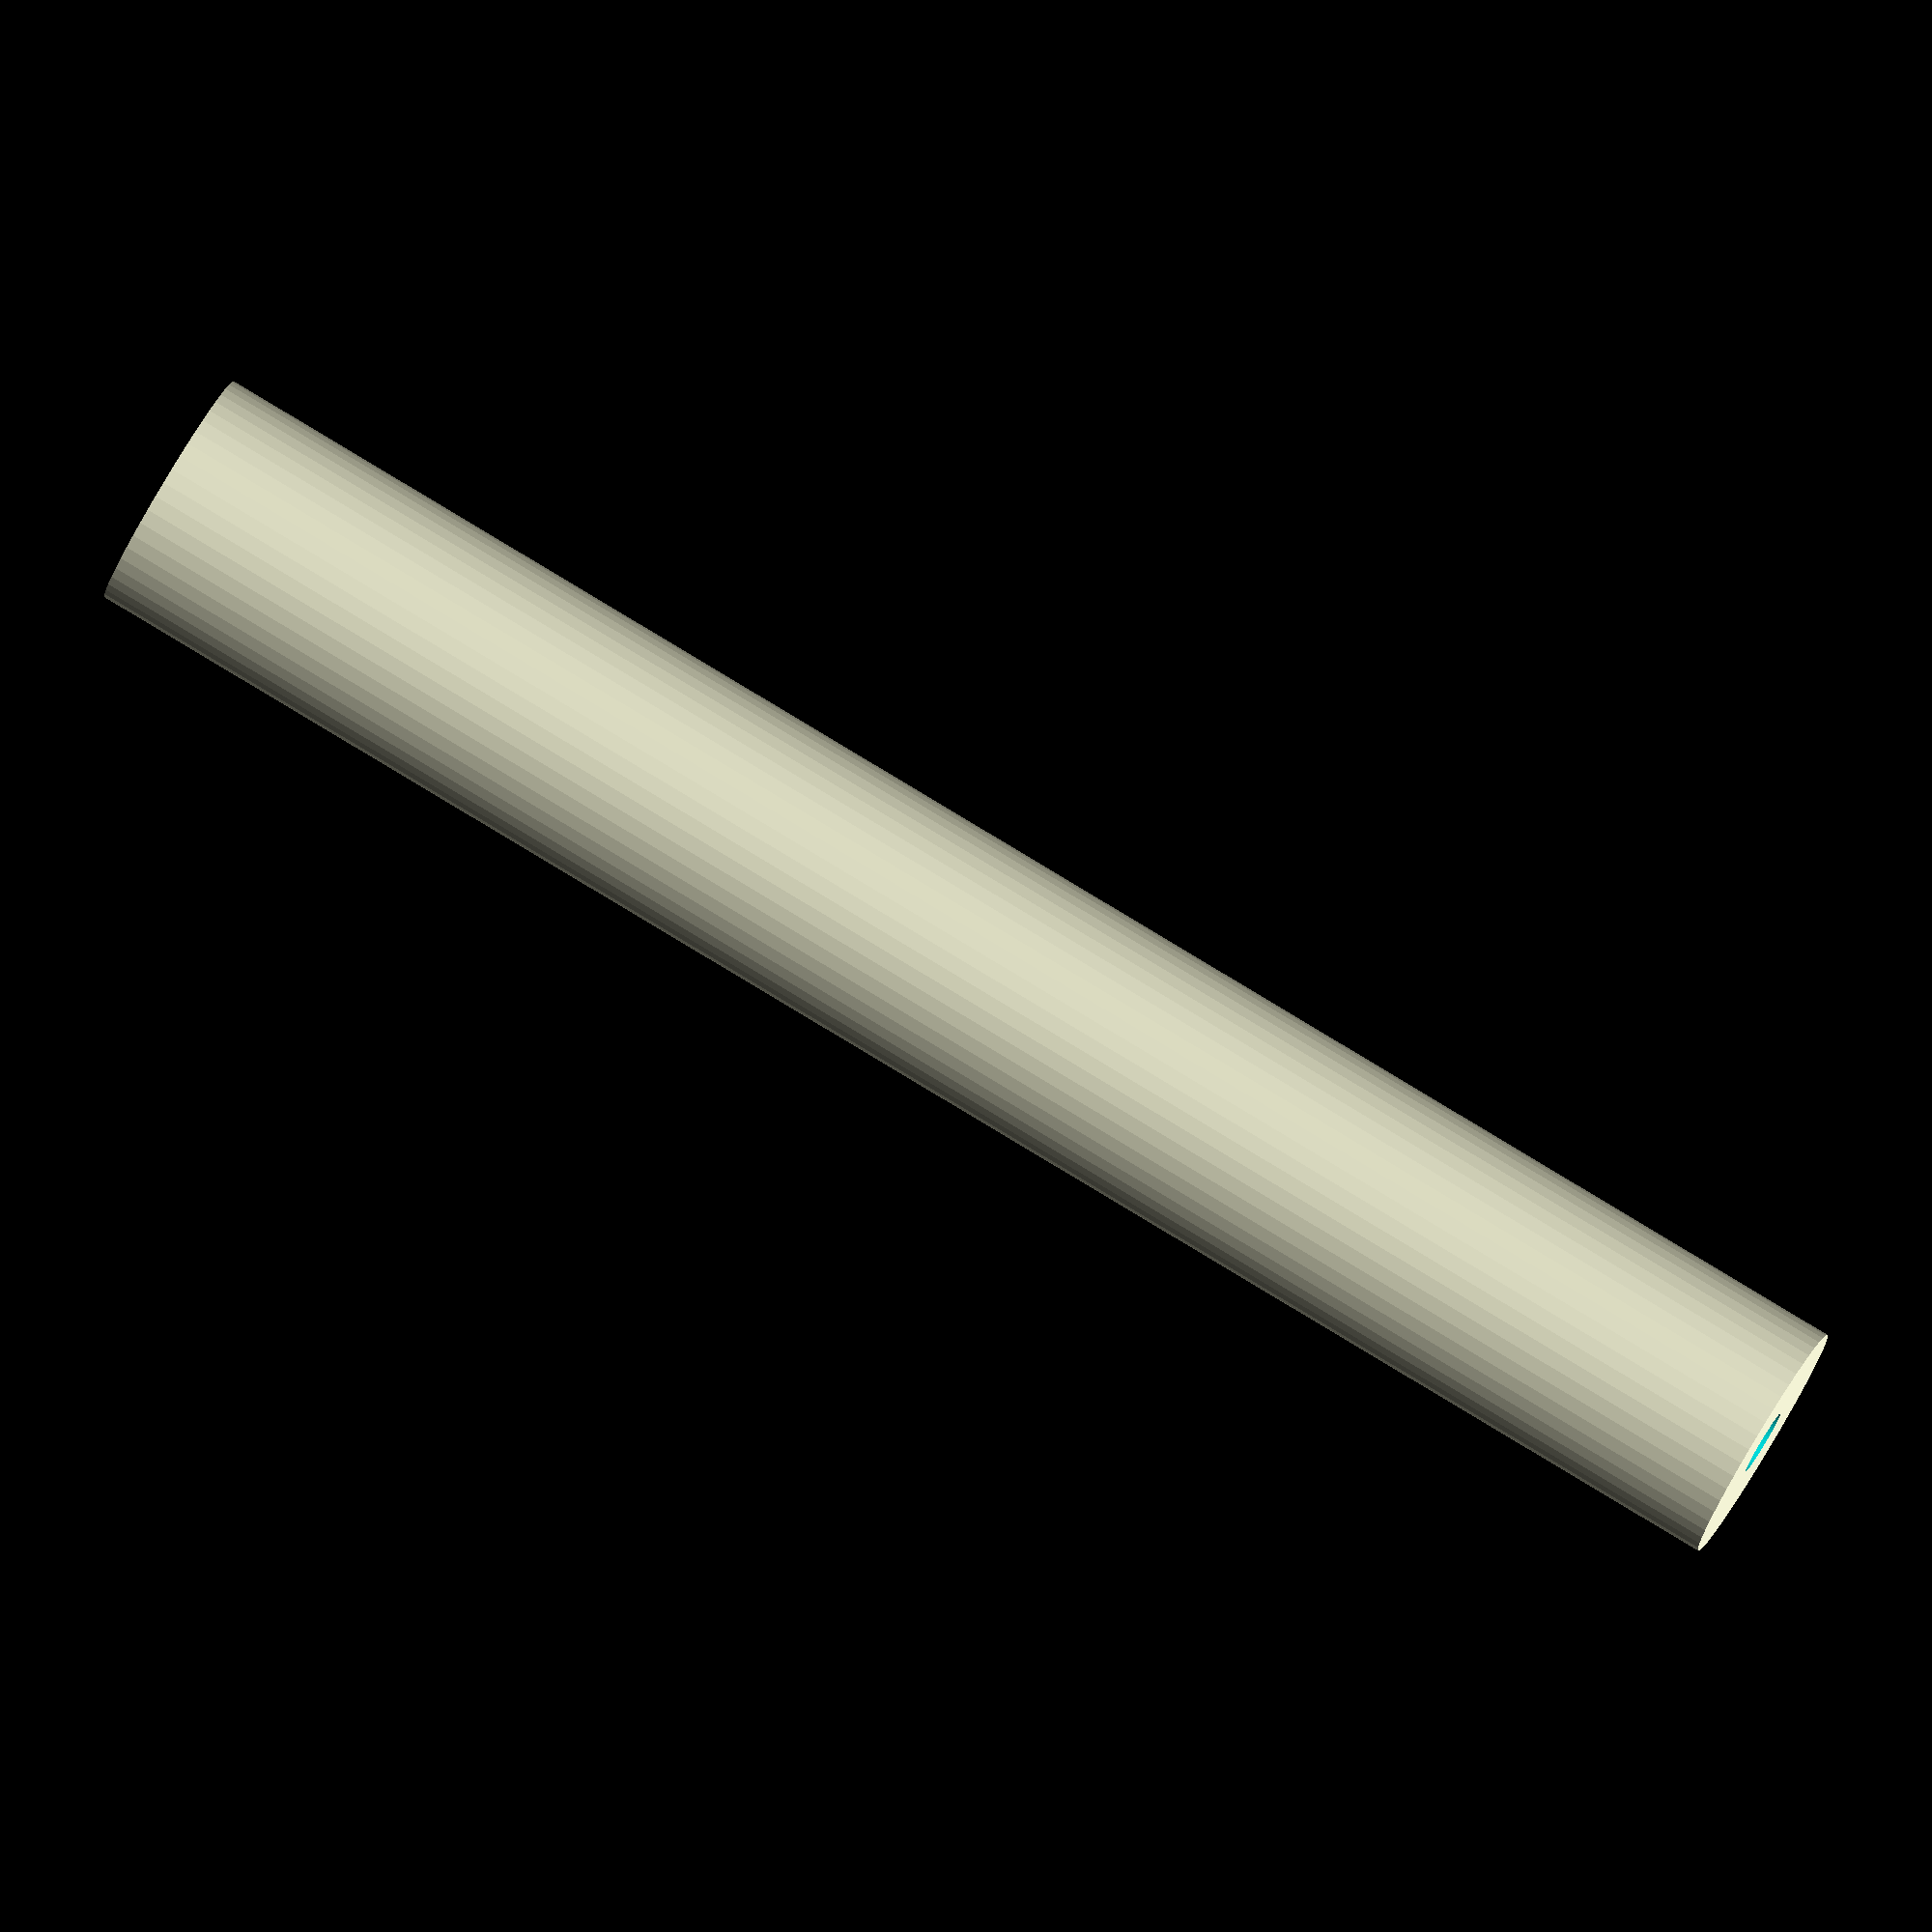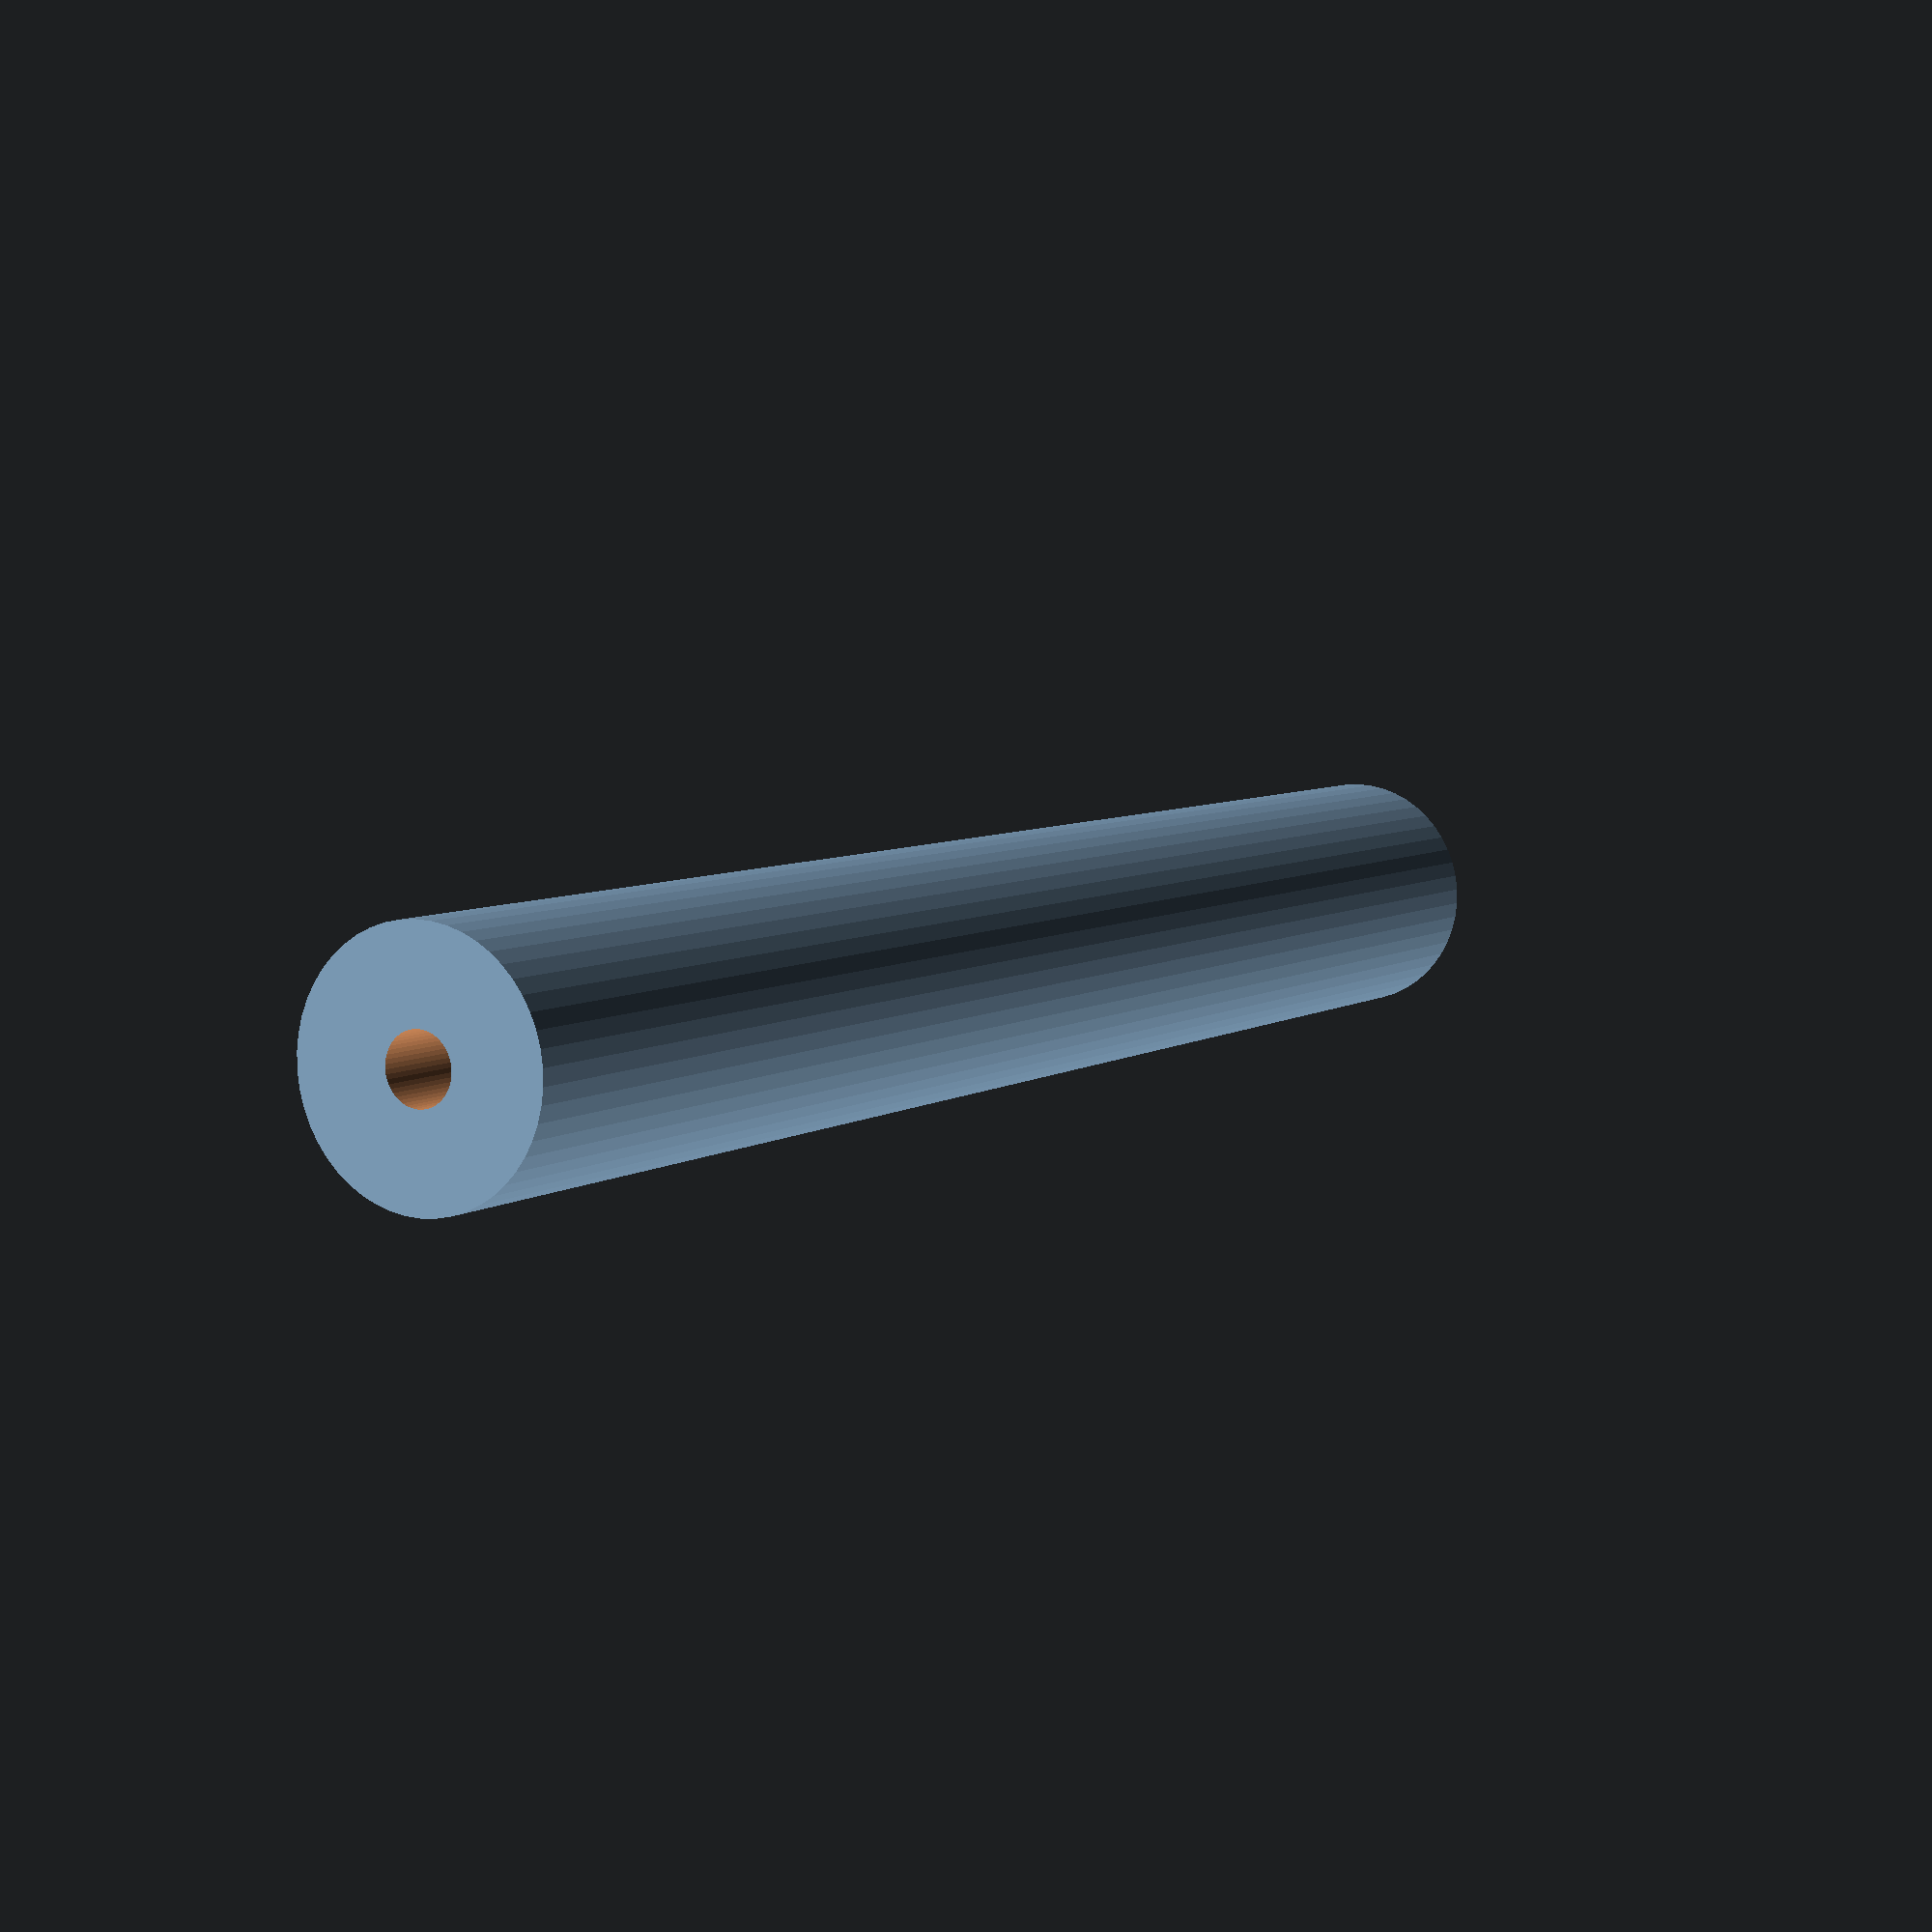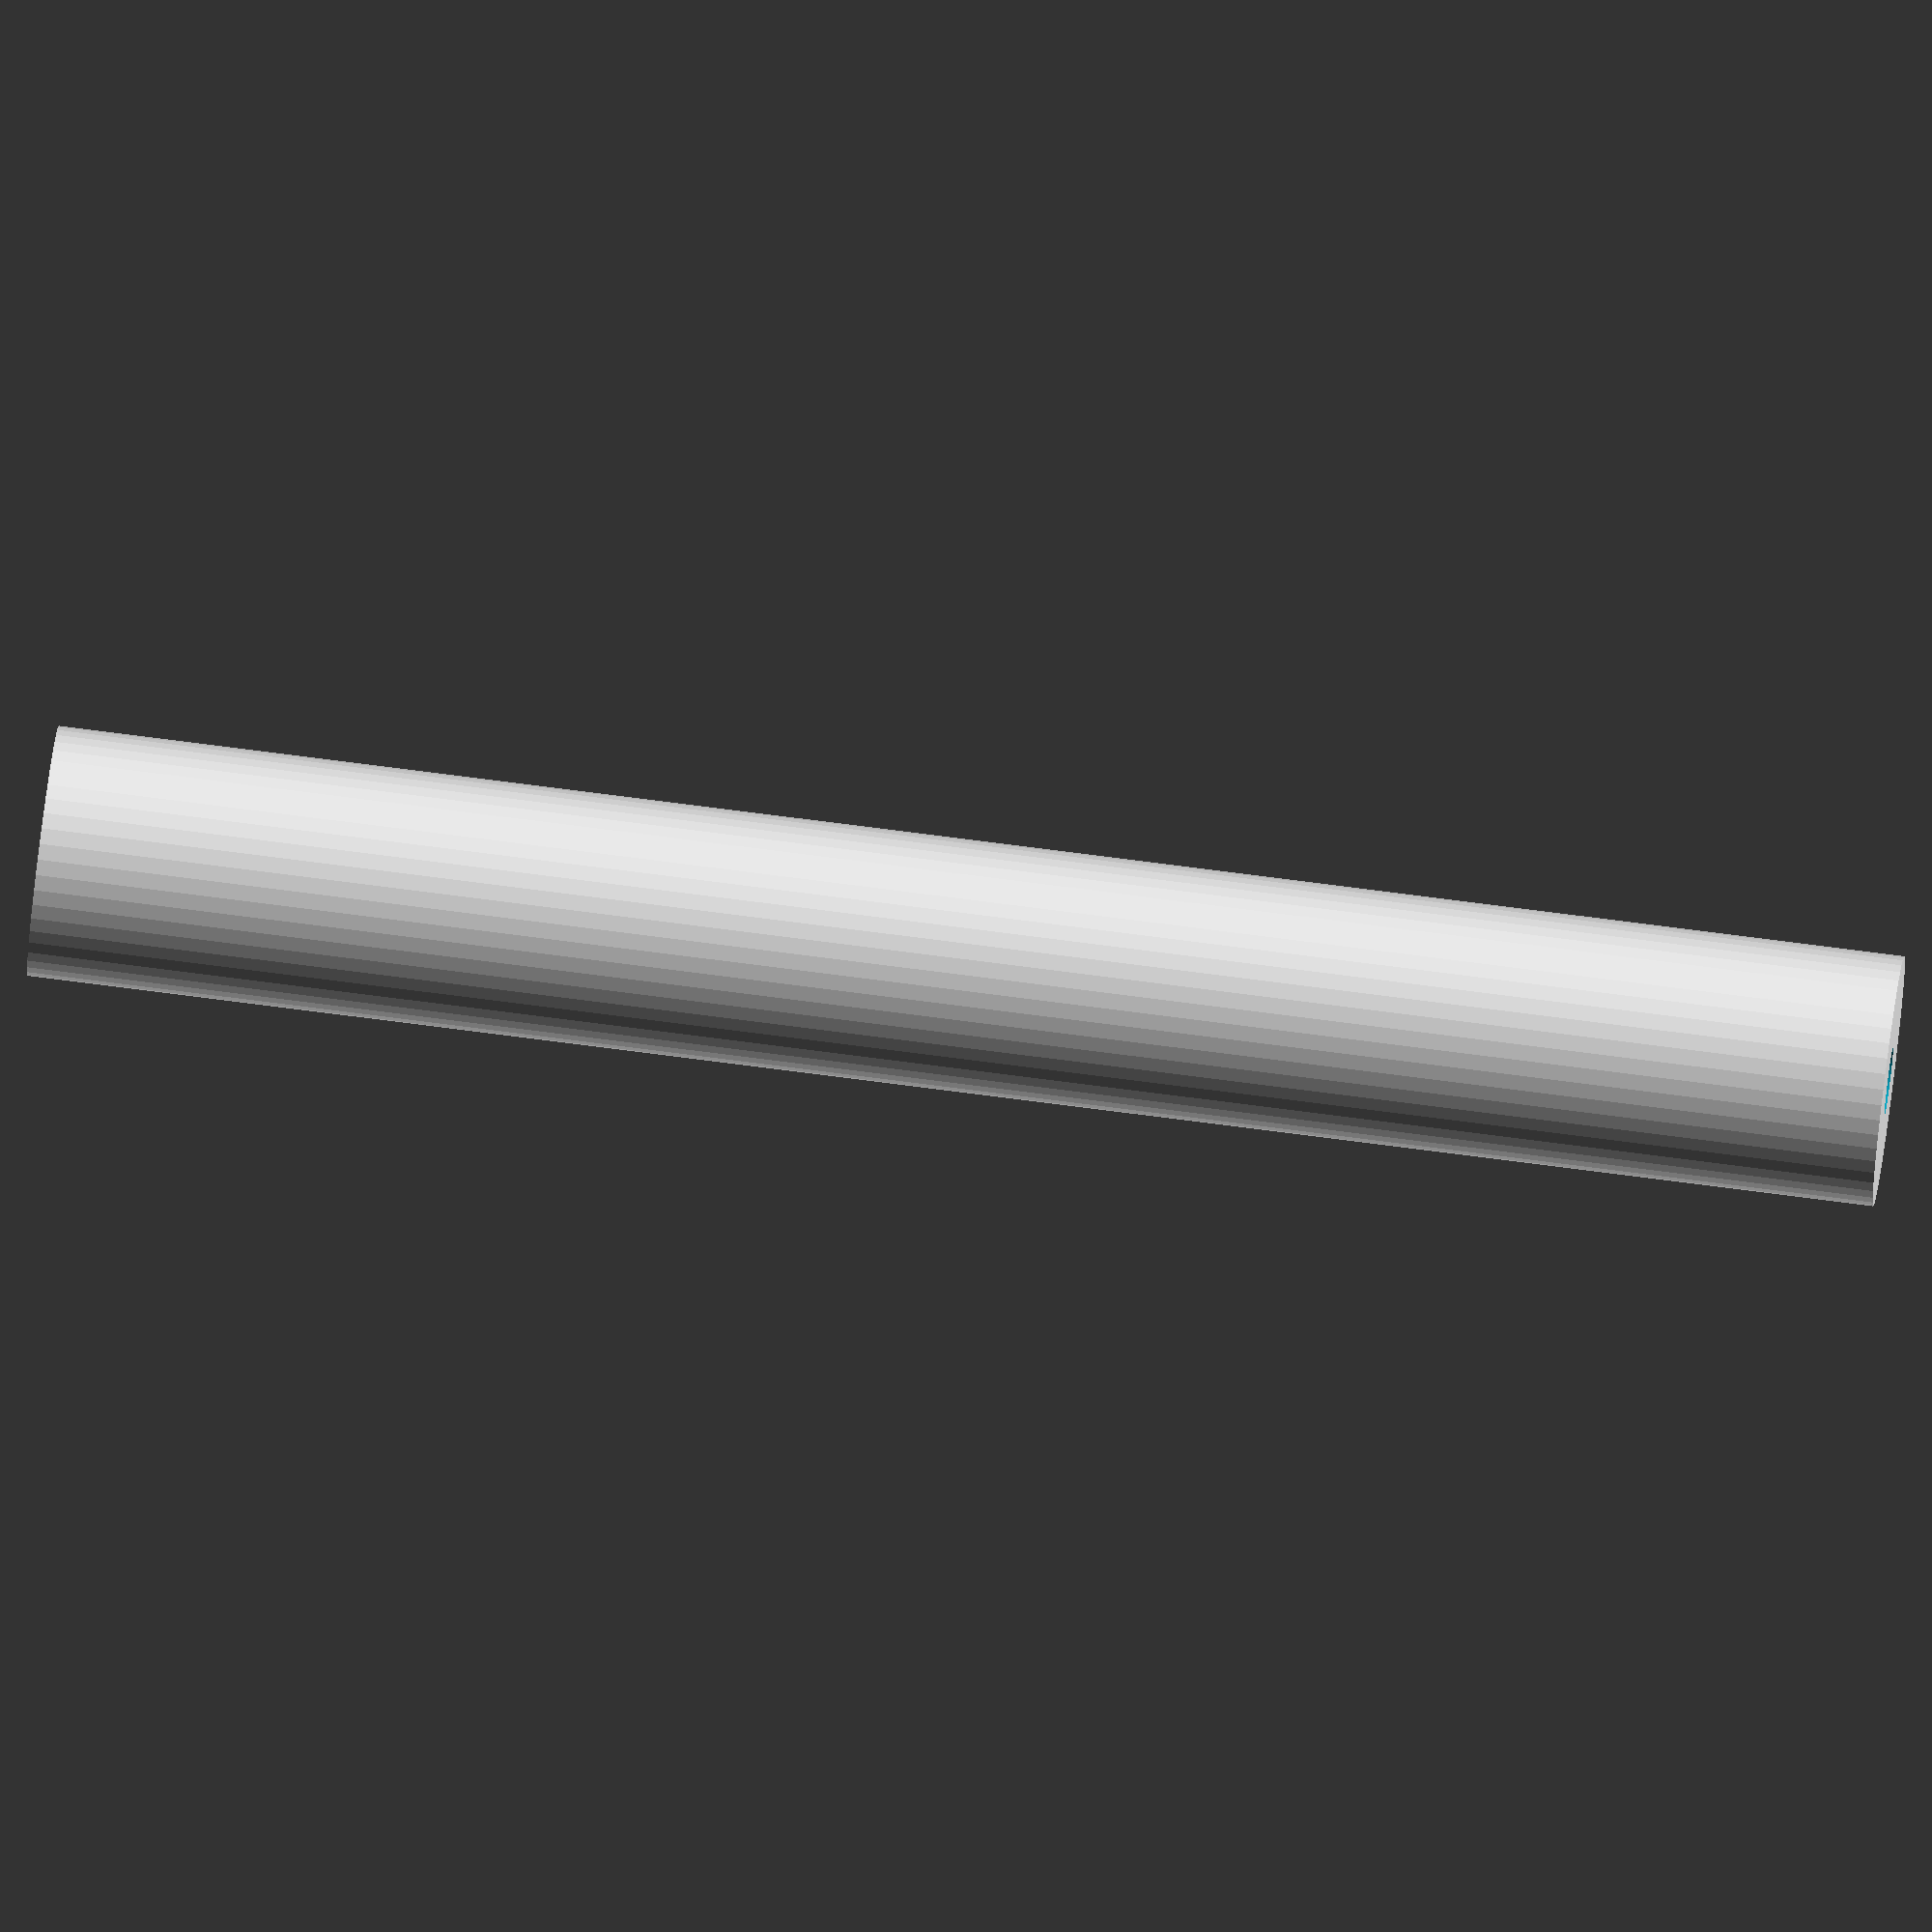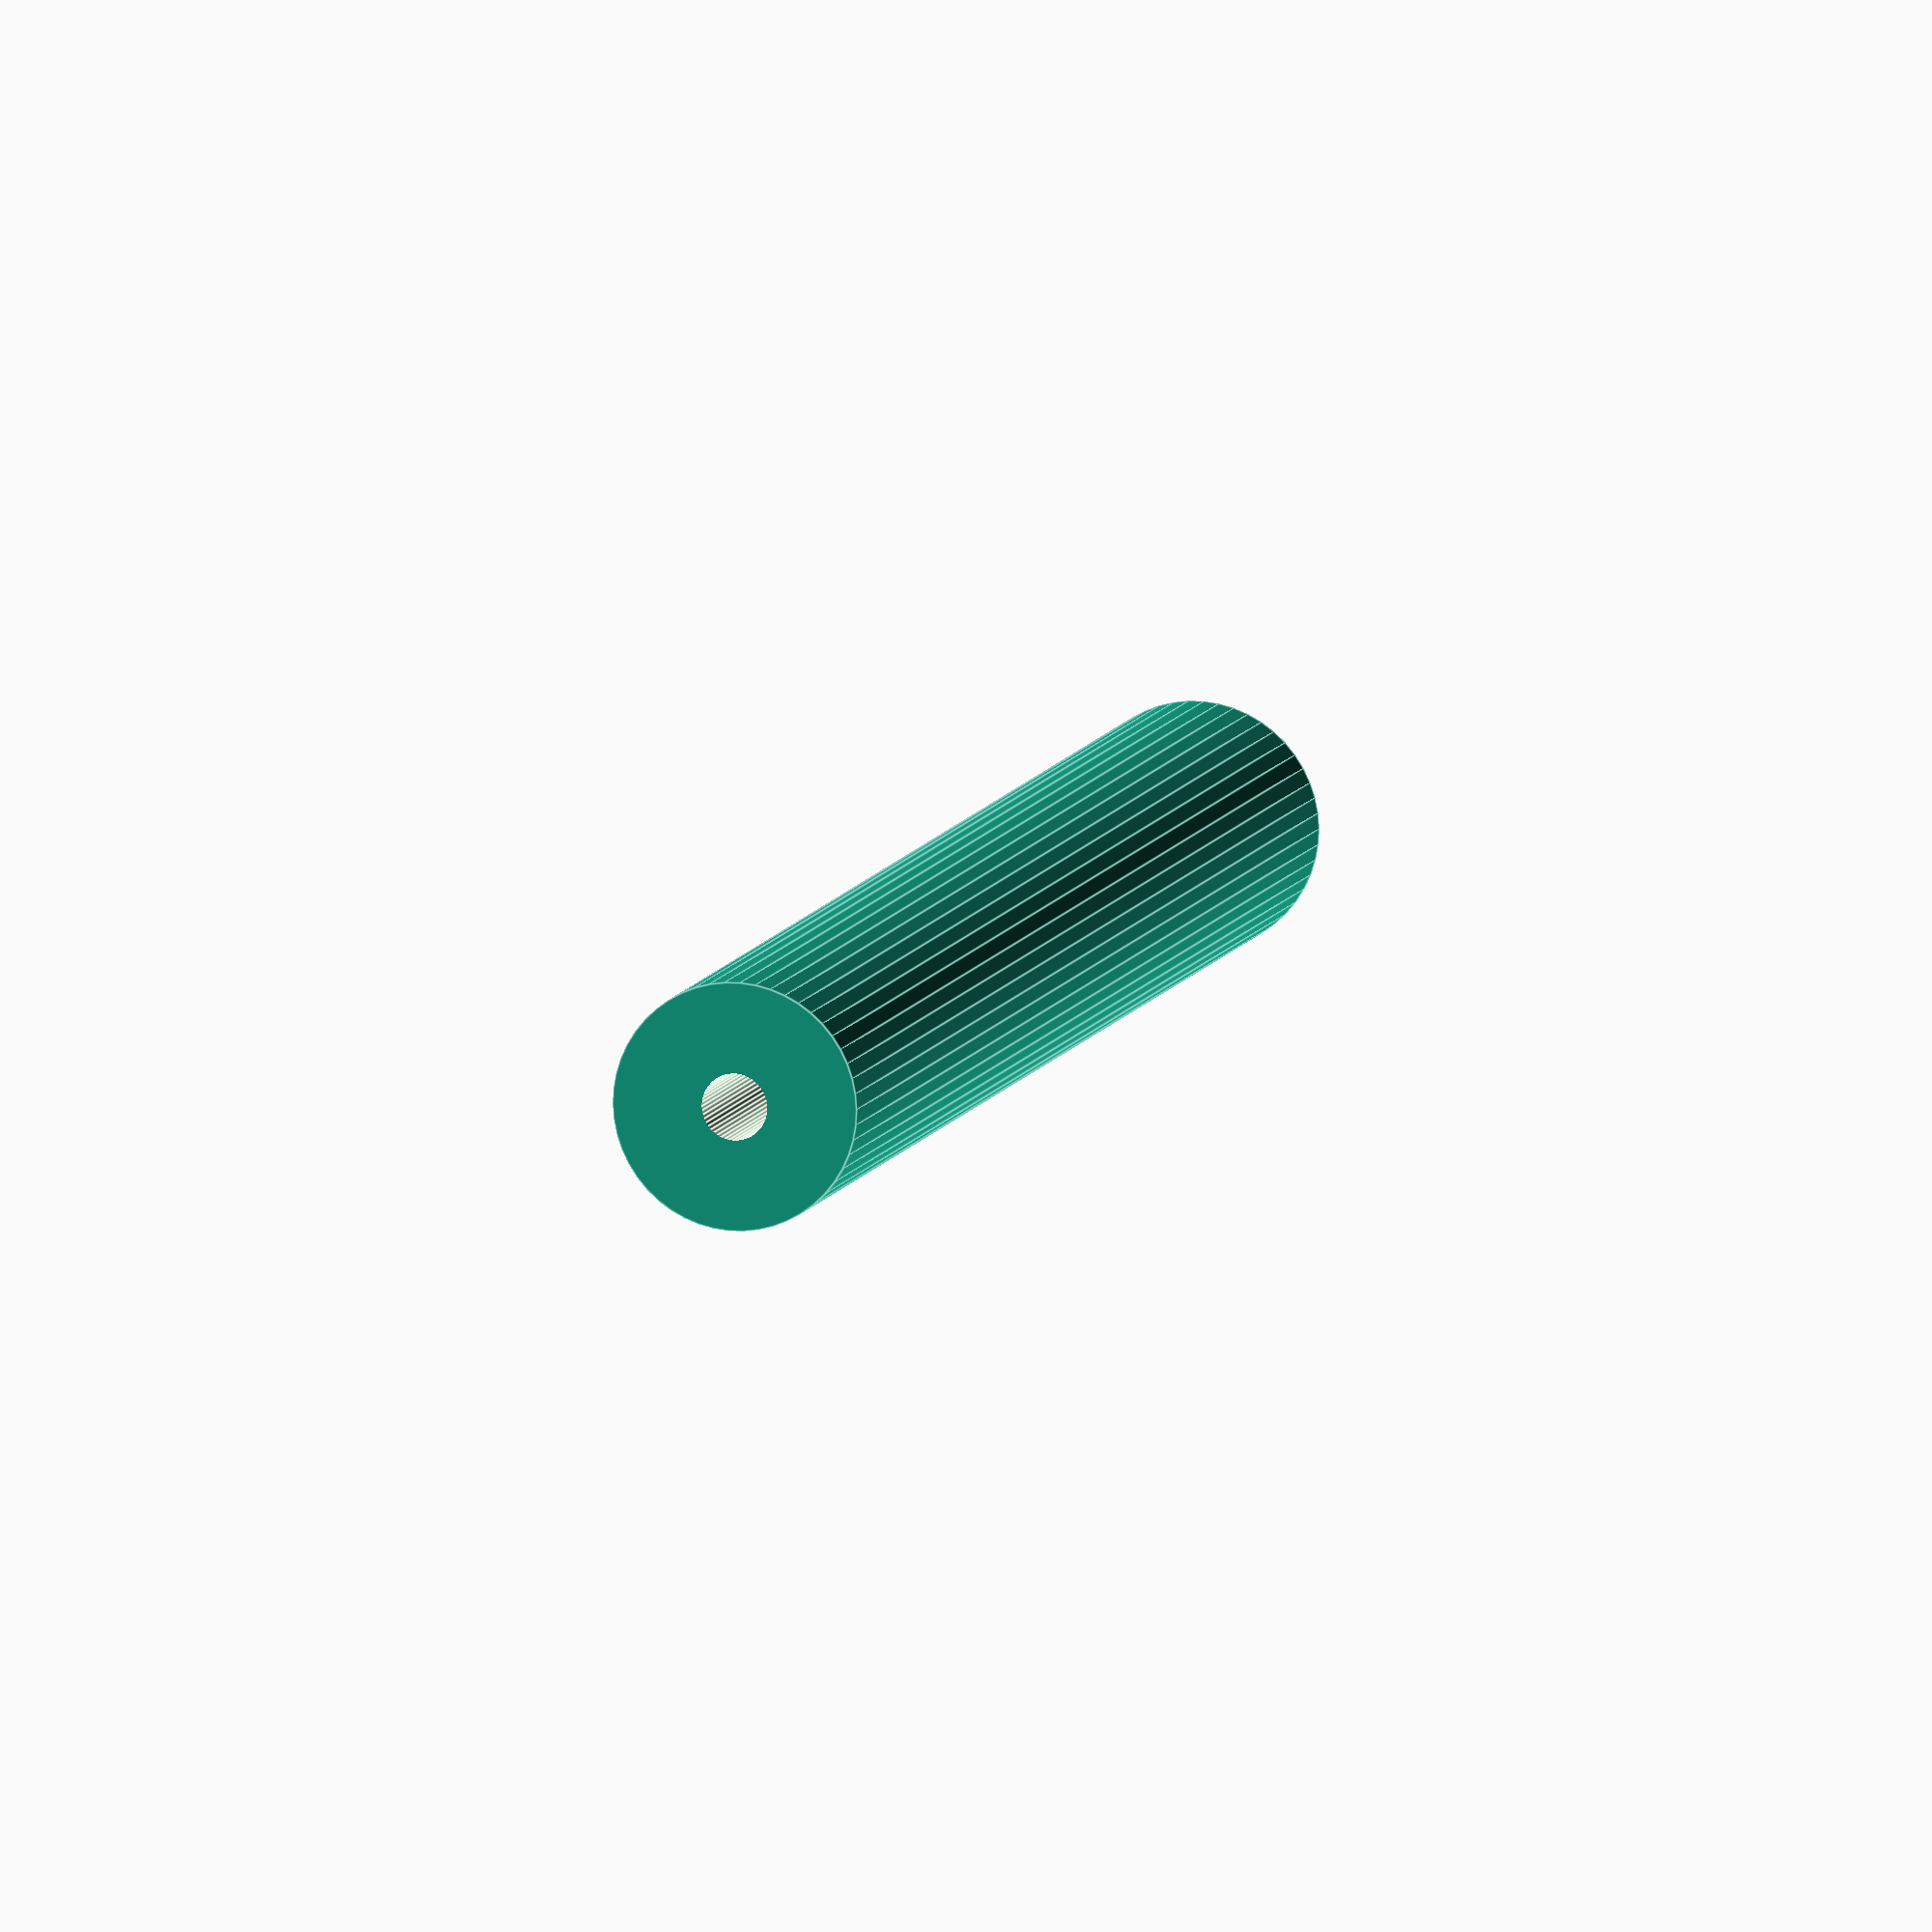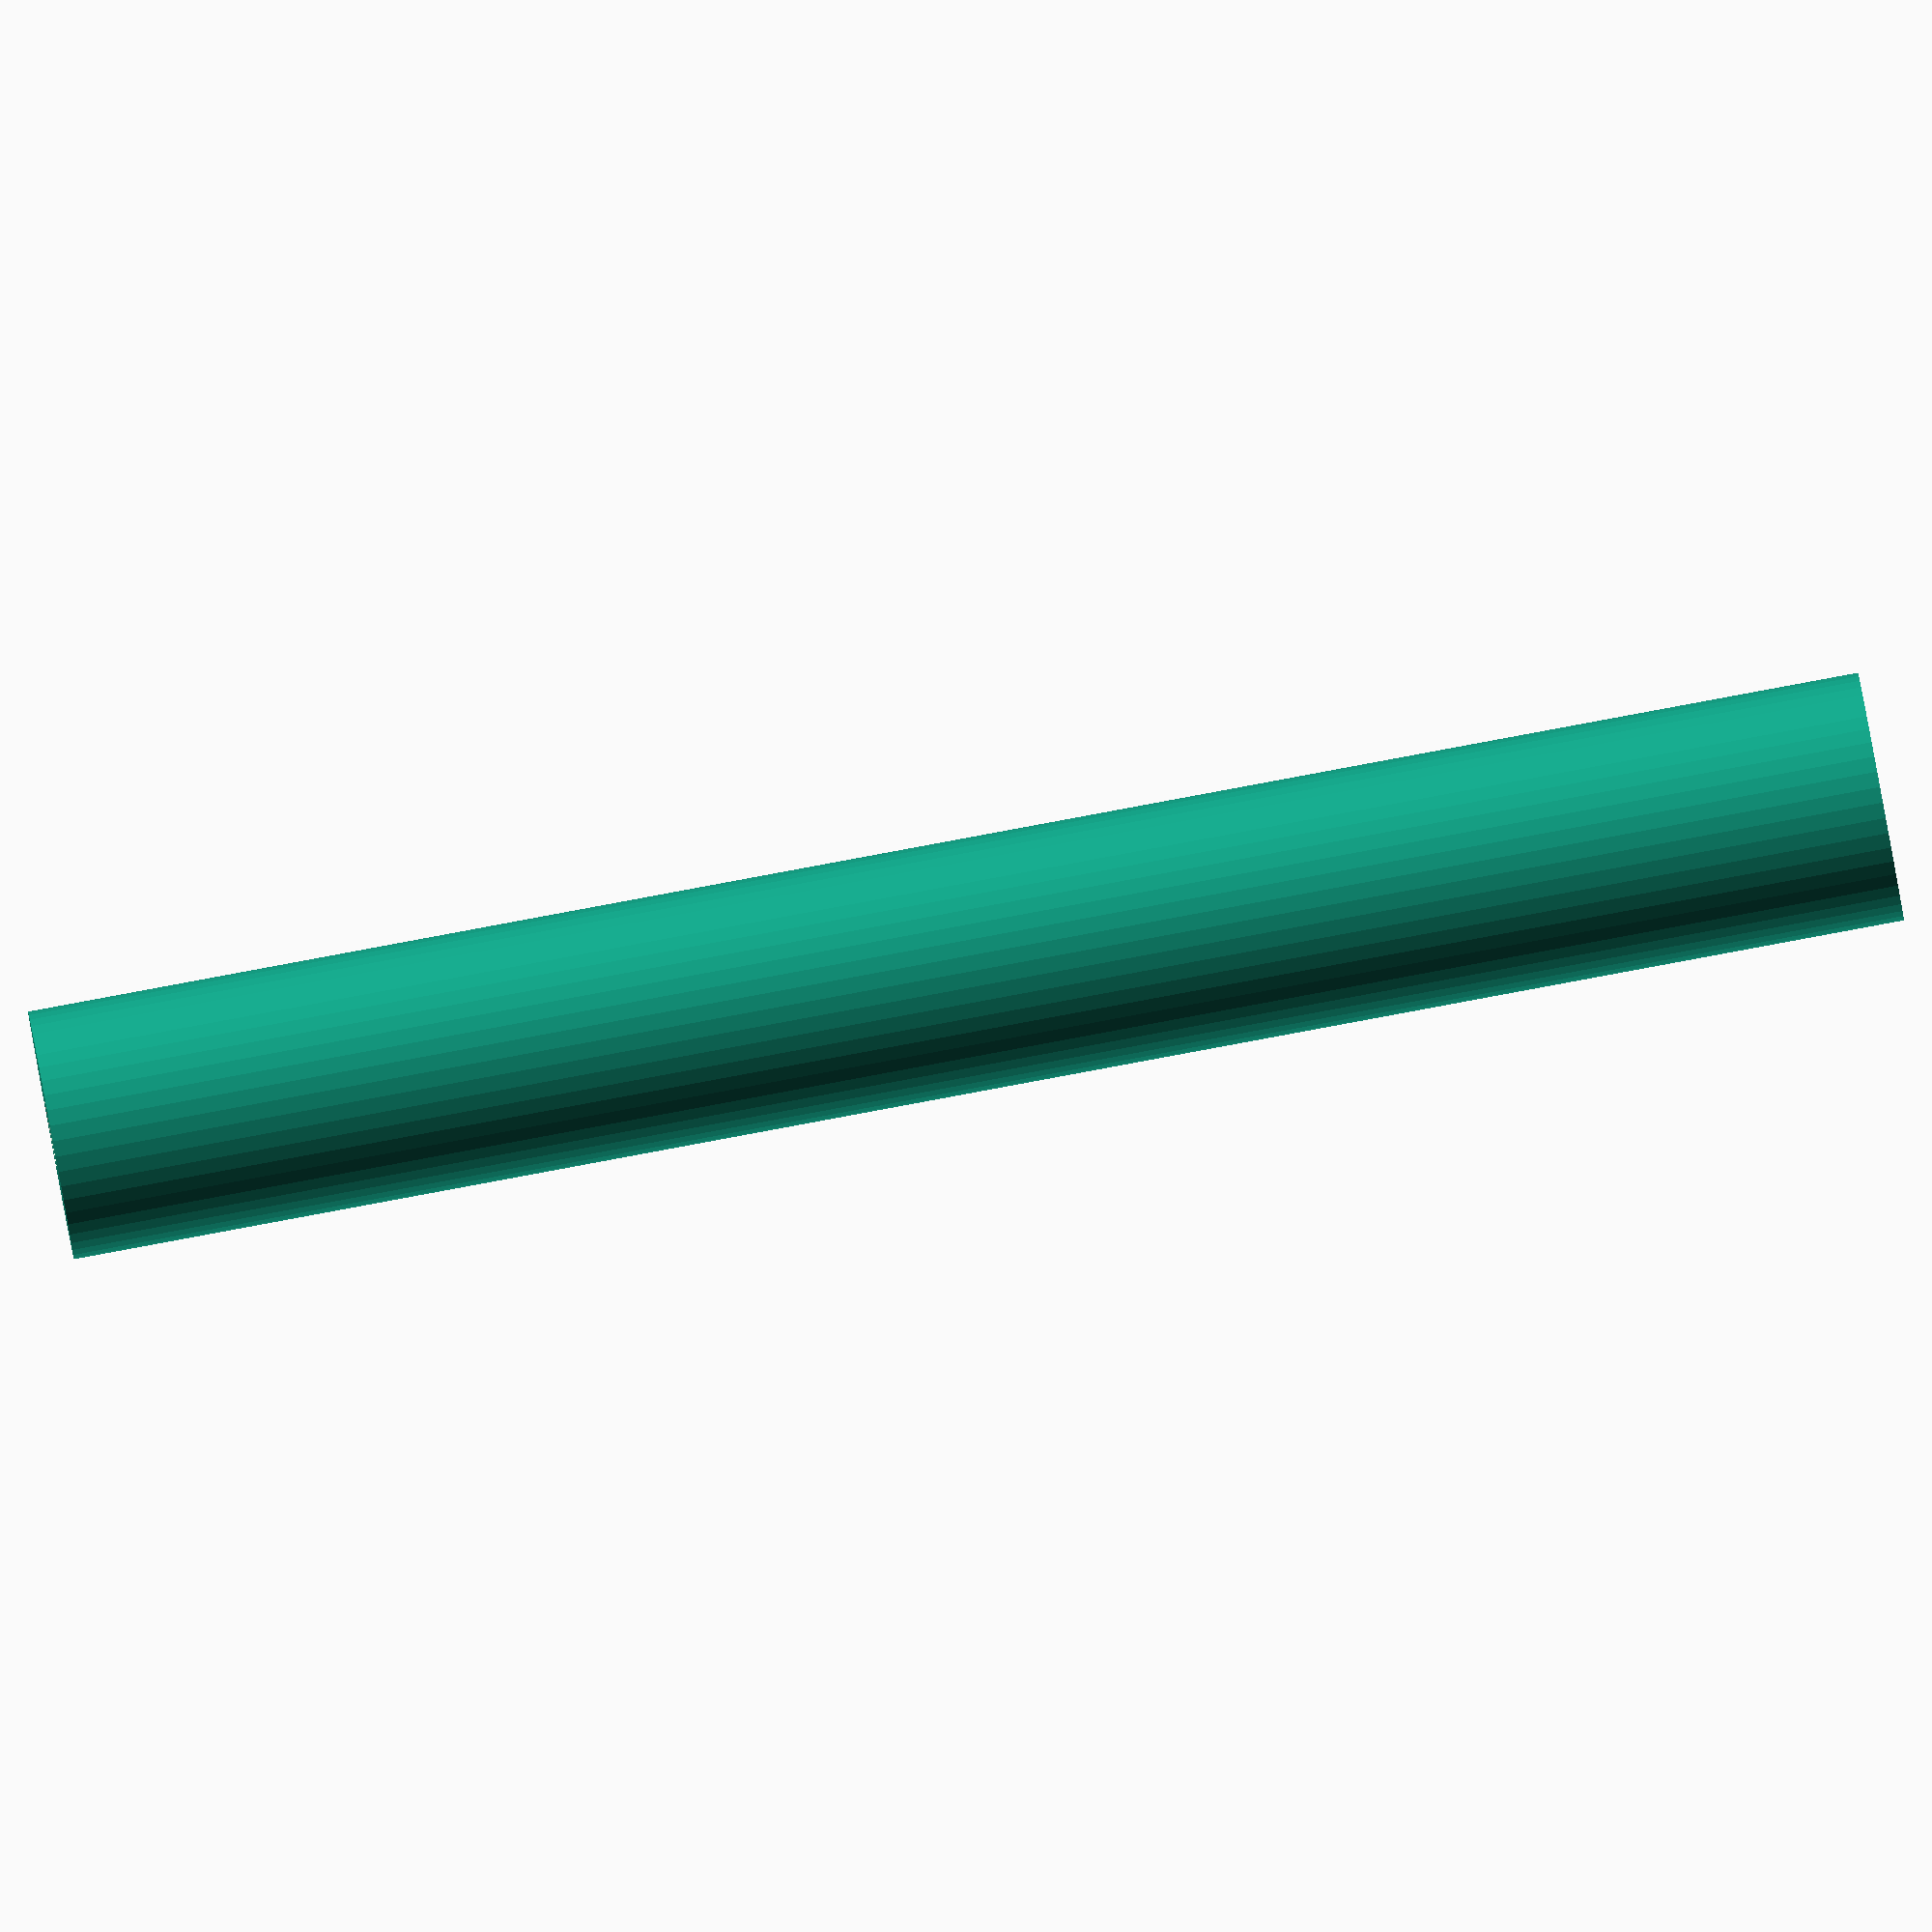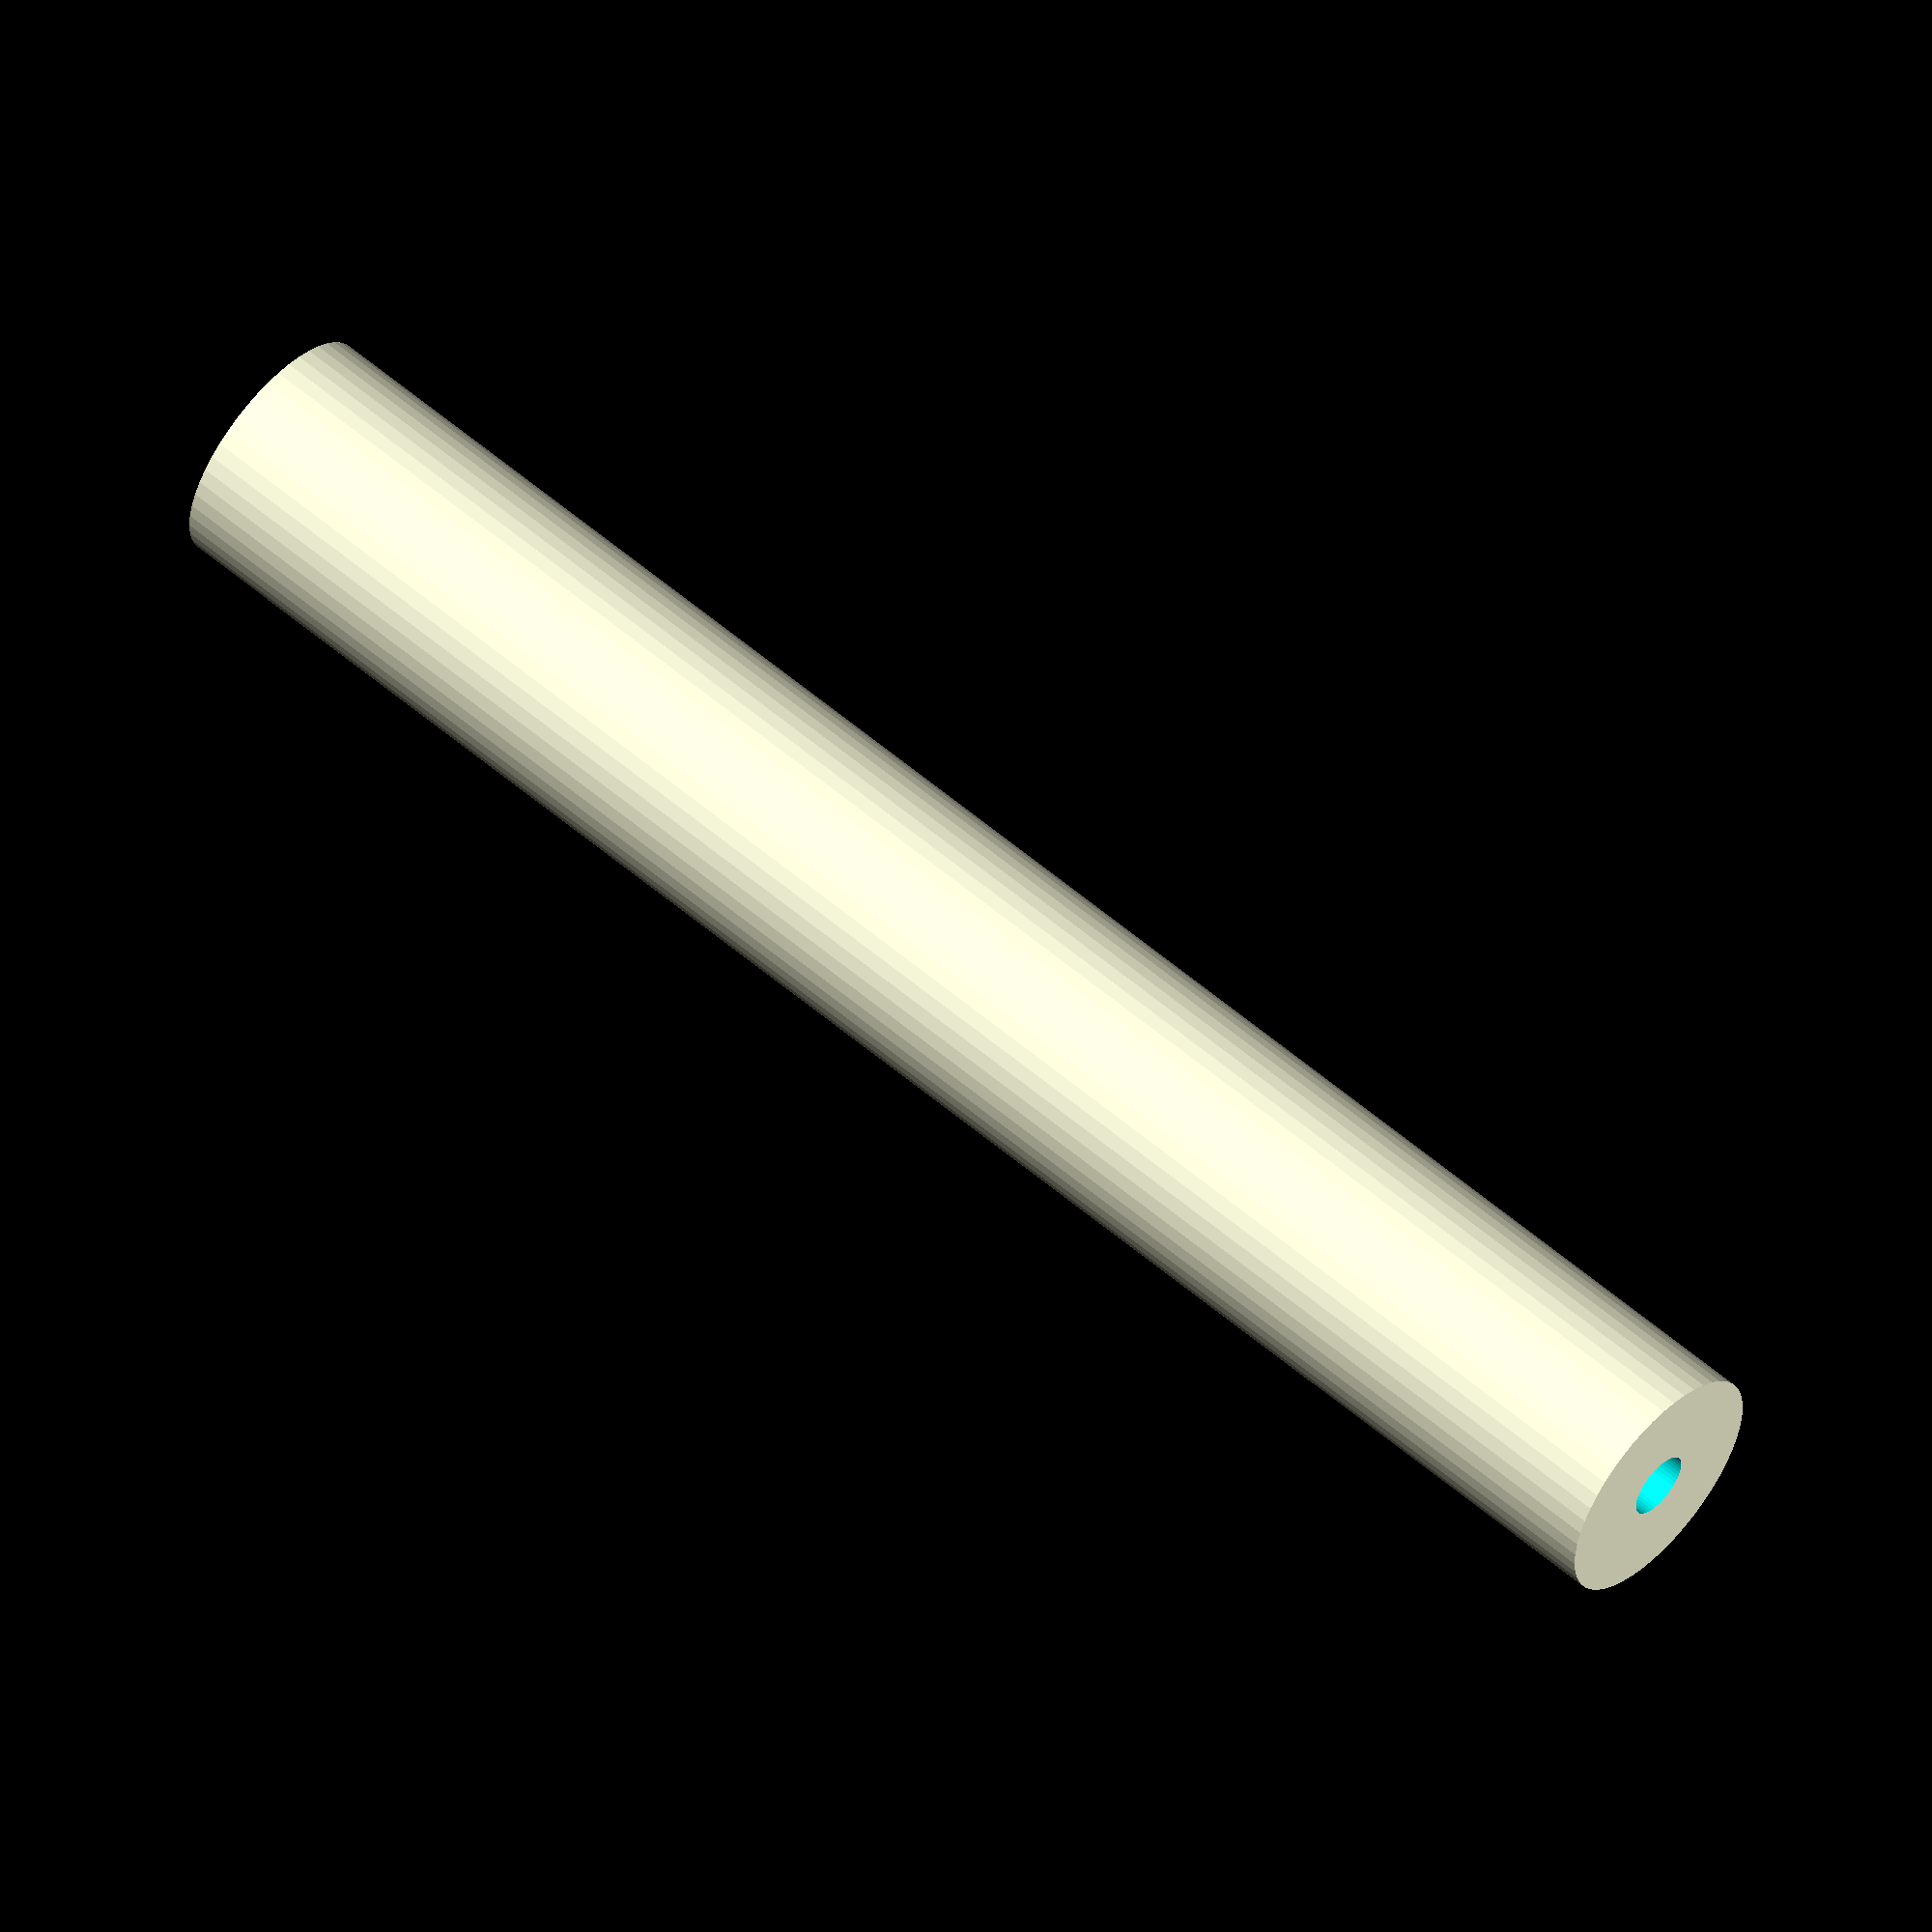
<openscad>
$fn = 50;


difference() {
	union() {
		translate(v = [0, 0, -42.5000000000]) {
			cylinder(h = 85, r = 5.7500000000);
		}
	}
	union() {
		translate(v = [0, 0, -100.0000000000]) {
			cylinder(h = 200, r = 1.5500000000);
		}
	}
}
</openscad>
<views>
elev=277.3 azim=167.0 roll=121.1 proj=o view=solid
elev=353.9 azim=168.8 roll=29.4 proj=p view=solid
elev=286.0 azim=52.5 roll=97.4 proj=o view=wireframe
elev=171.0 azim=238.4 roll=345.6 proj=o view=edges
elev=272.0 azim=150.0 roll=259.5 proj=o view=solid
elev=303.3 azim=7.4 roll=131.9 proj=o view=wireframe
</views>
